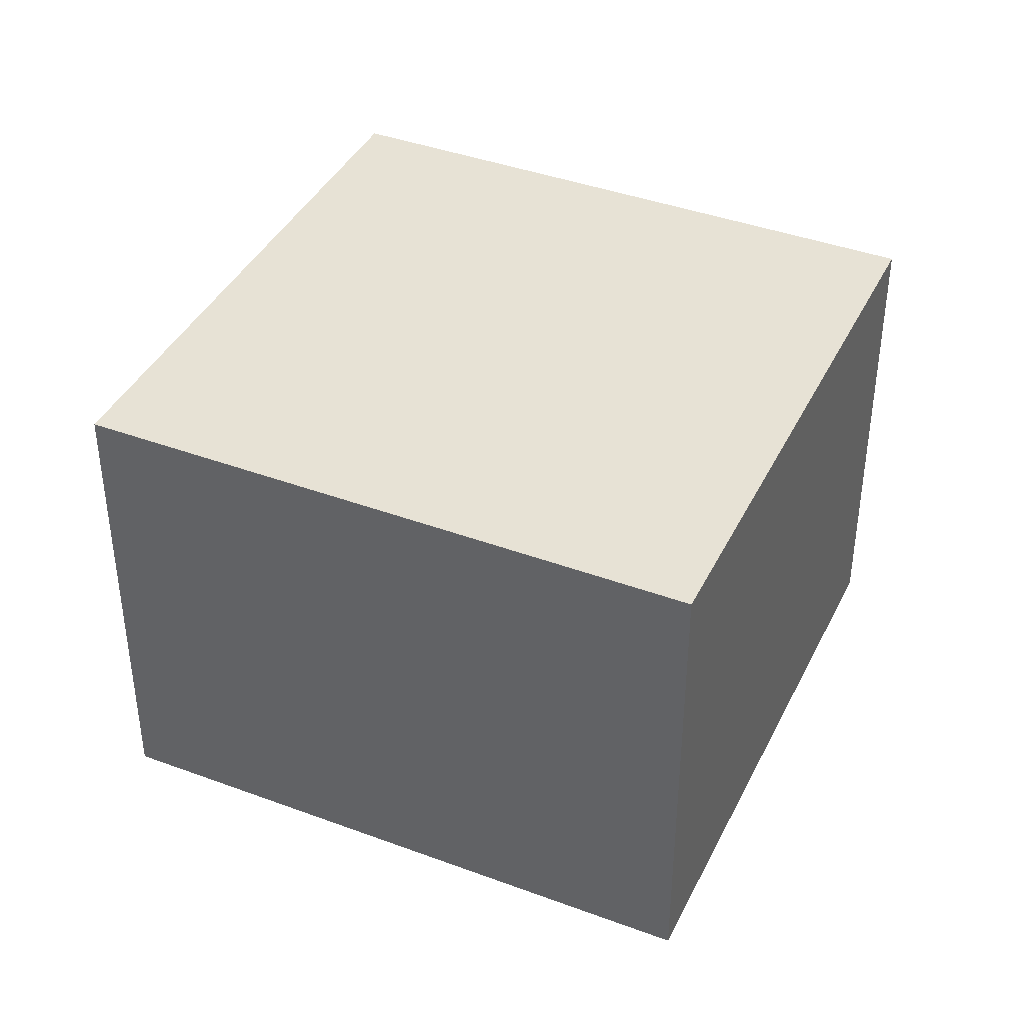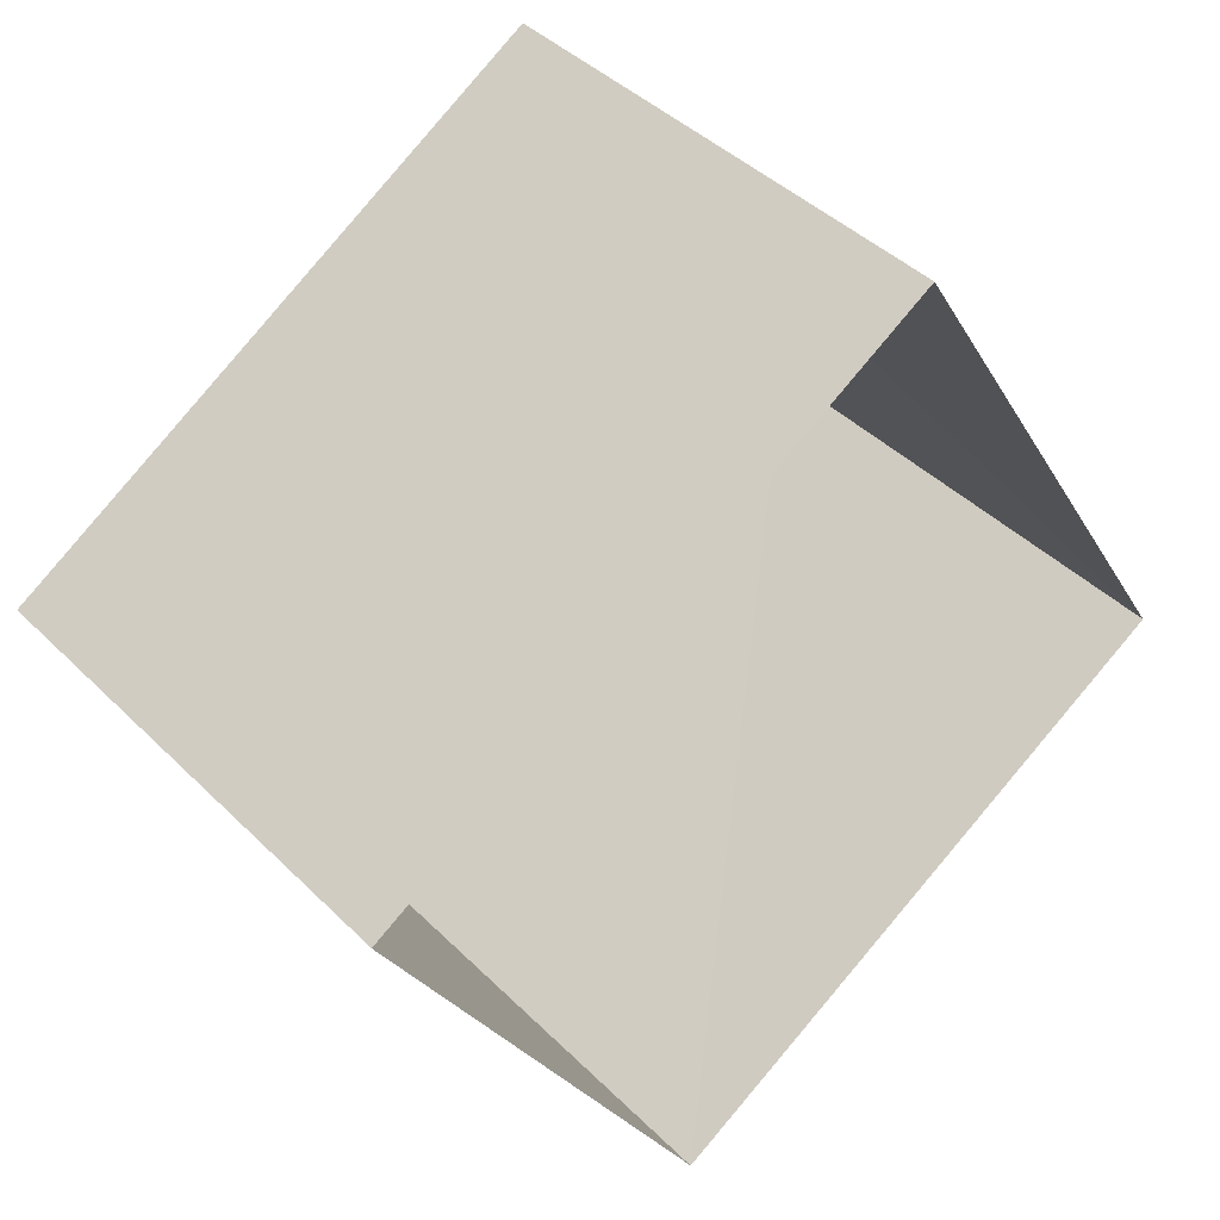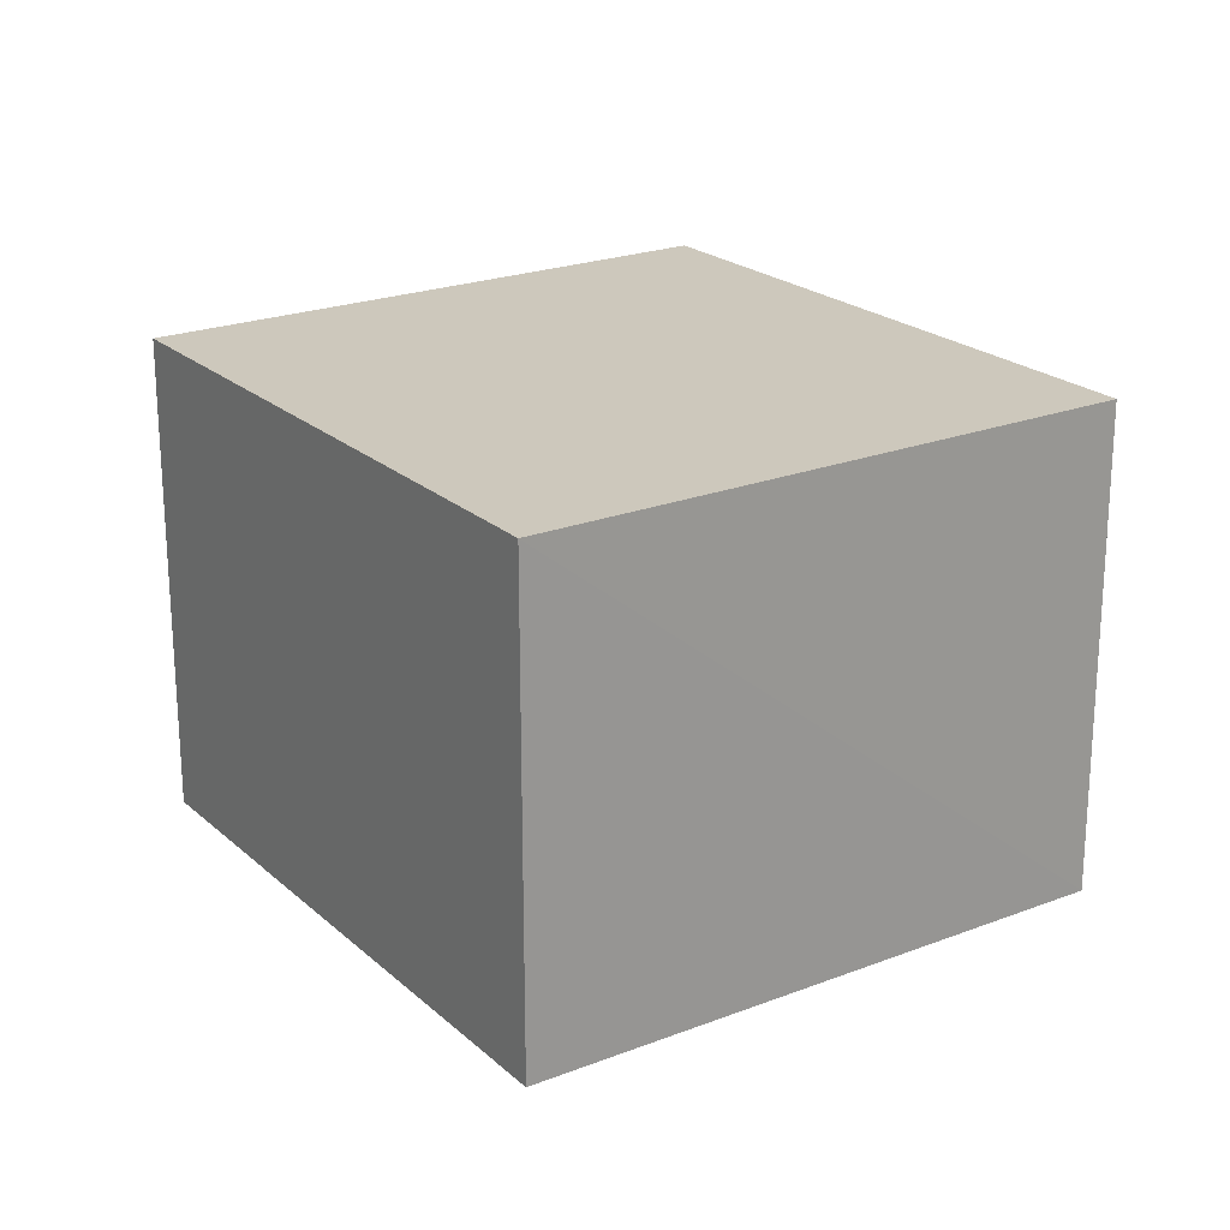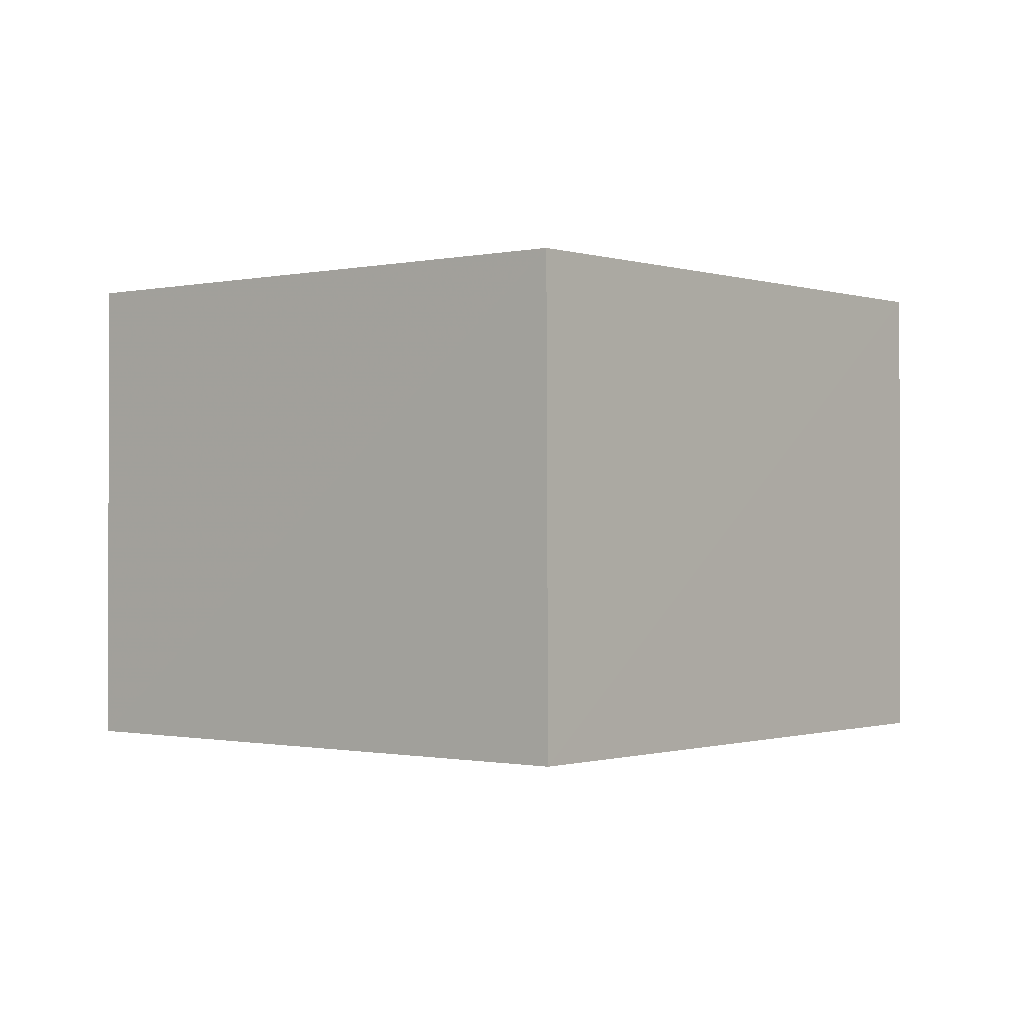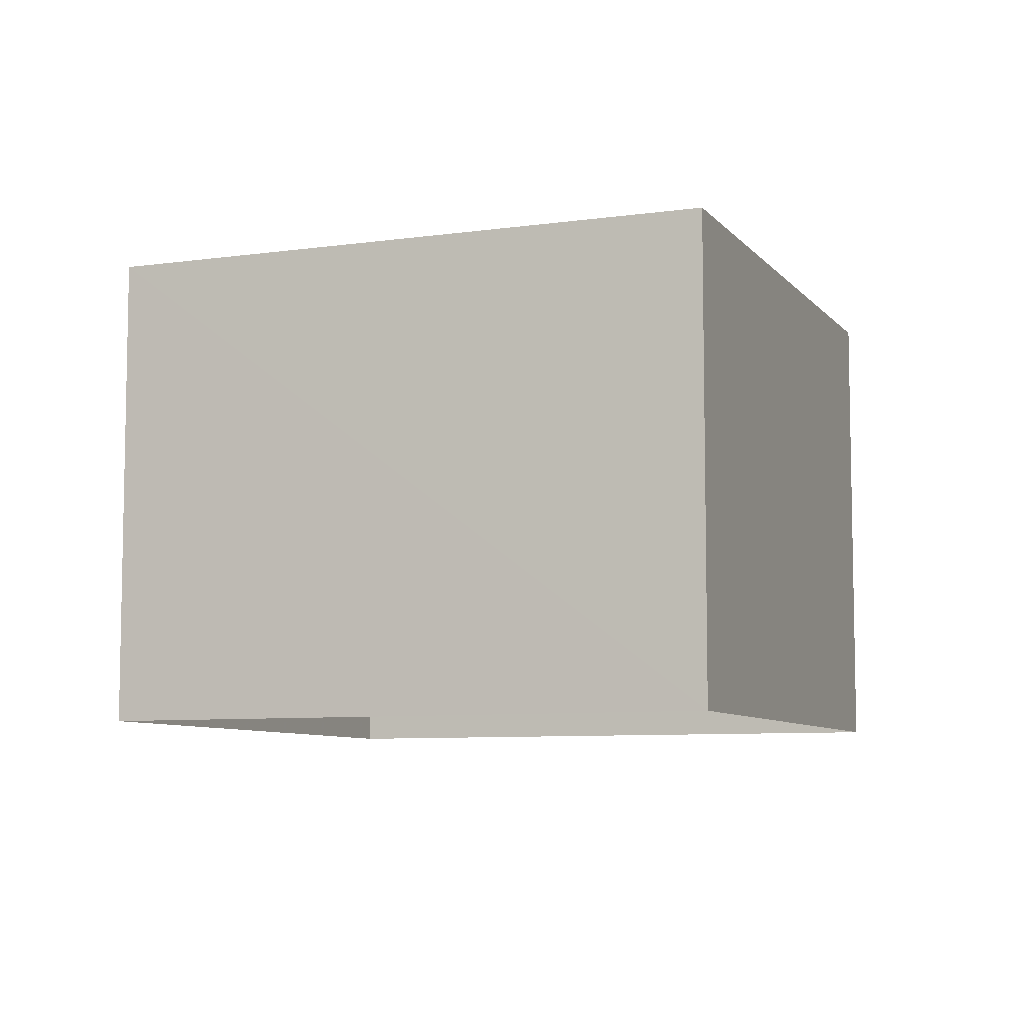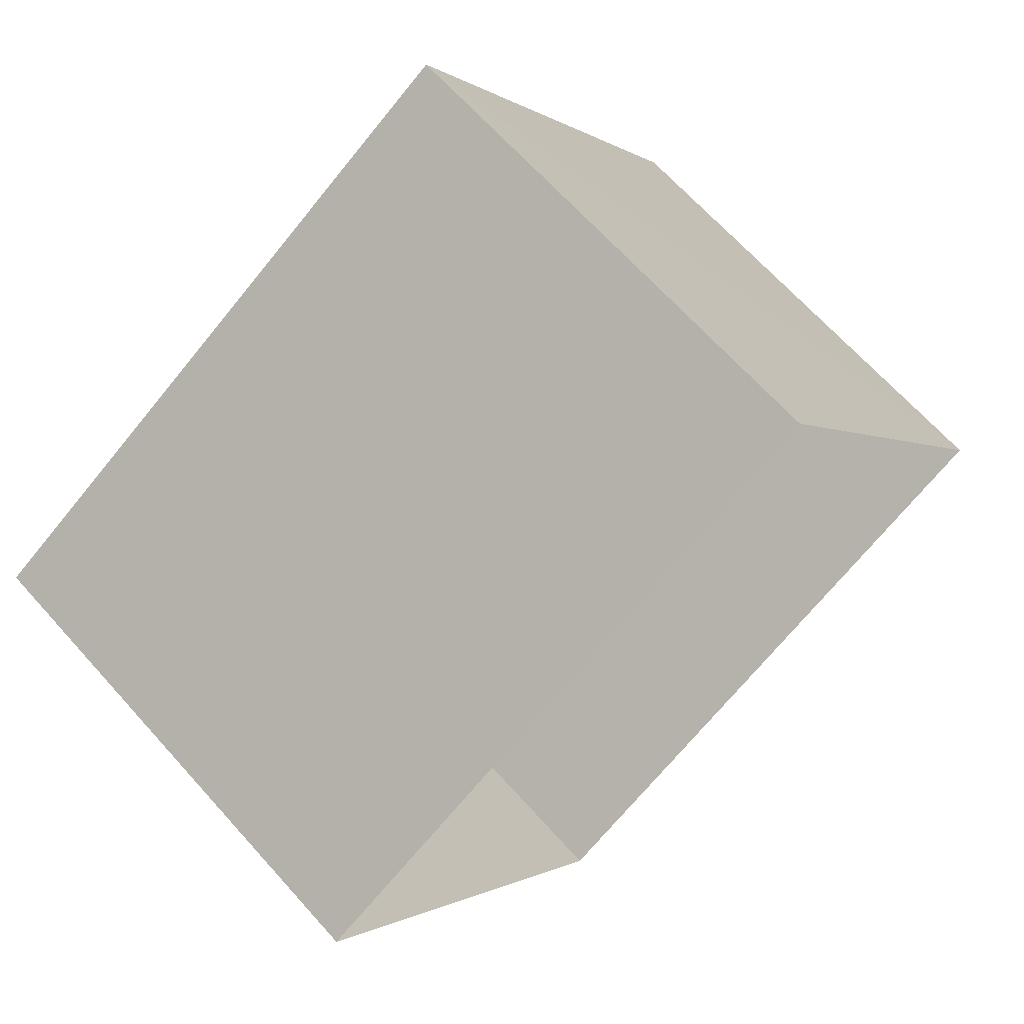
<metadata>
{"format":"obj","ext":"obj","renderer":"f3d","projection":"perspective","resolution":1024,"background":"white","views":[{"elev":40.4,"azim":172.7,"up":"+Z"},{"elev":42.0,"azim":139.5,"up":"+Y"},{"elev":22.1,"azim":-155.8,"up":"+Z"},{"elev":-0.6,"azim":98.0,"up":"+Z"},{"elev":-7.6,"azim":-10.0,"up":"+Z"},{"elev":66.8,"azim":138.1,"up":"+Y"}]}
</metadata>
<code>
v -3.118e+05 4.301e+04 17.41
v -3.118e+05 4.301e+04 17.41
v -3.118e+05 4.3e+04 17.41
v -3.118e+05 4.3e+04 17.41
v -3.118e+05 4.301e+04 19.65
v -3.118e+05 4.3e+04 19.65
v -3.118e+05 4.3e+04 19.65
v -3.118e+05 4.301e+04 19.65
f 1 2 3
f 4 1 3
f 5 6 7
f 8 5 7
f 5 1 4
f 6 5 4
f 6 4 3
f 7 6 3
f 5 2 1
f 5 8 2
f 8 3 2
f 8 7 3

</code>
